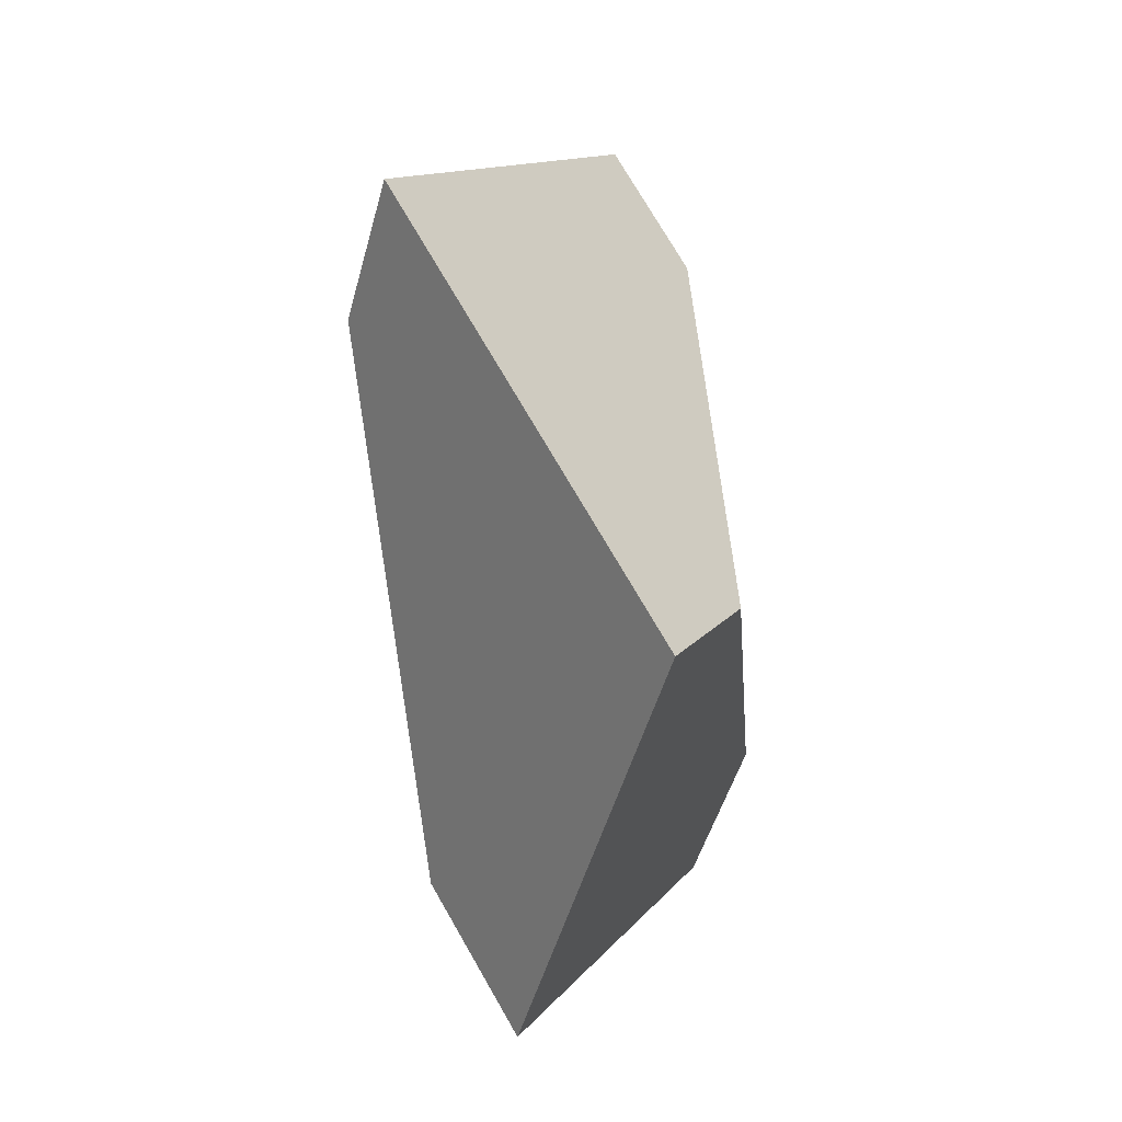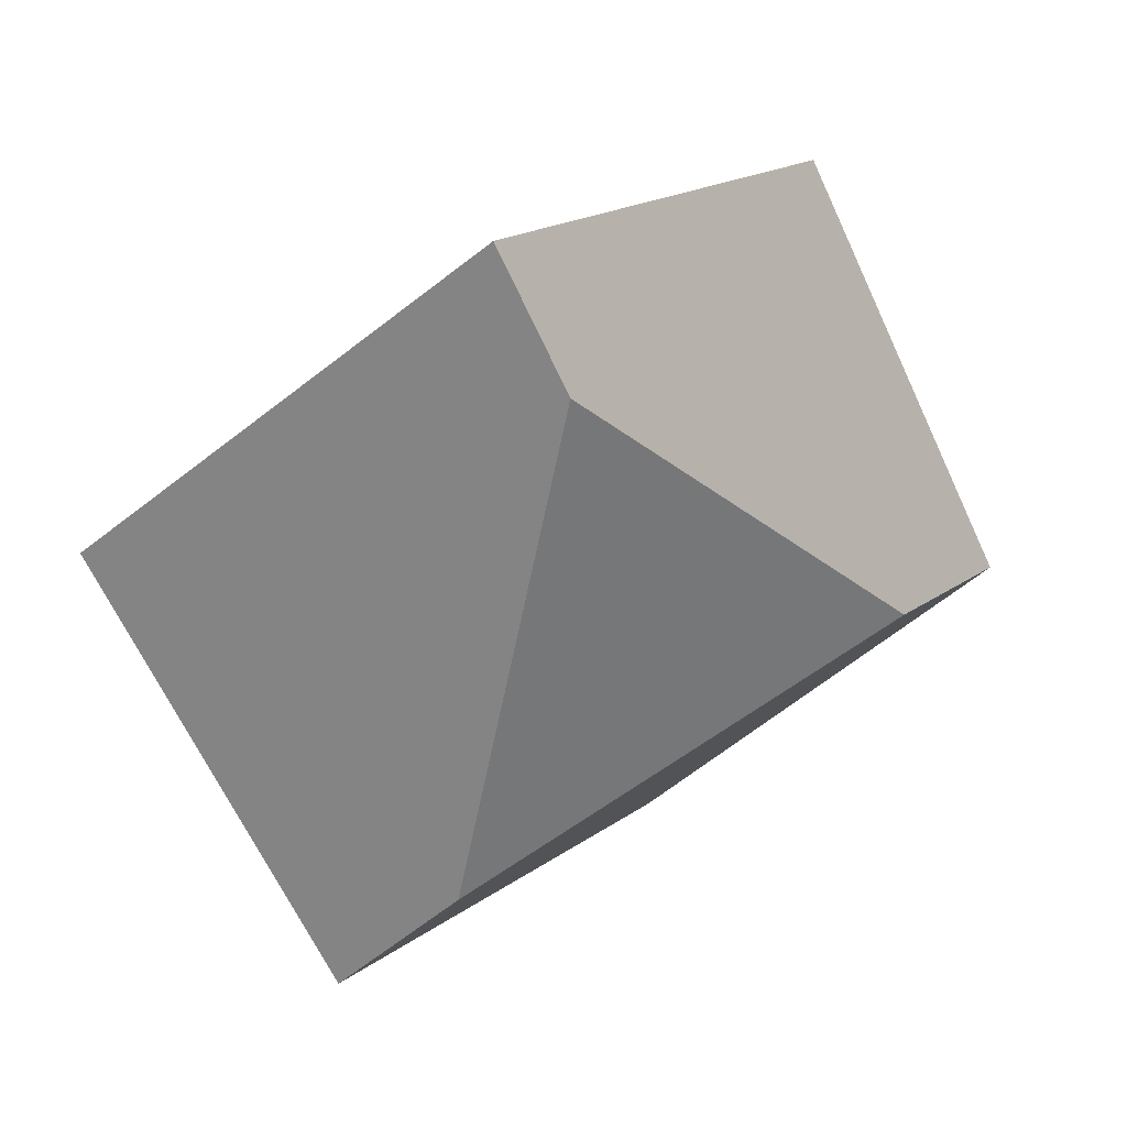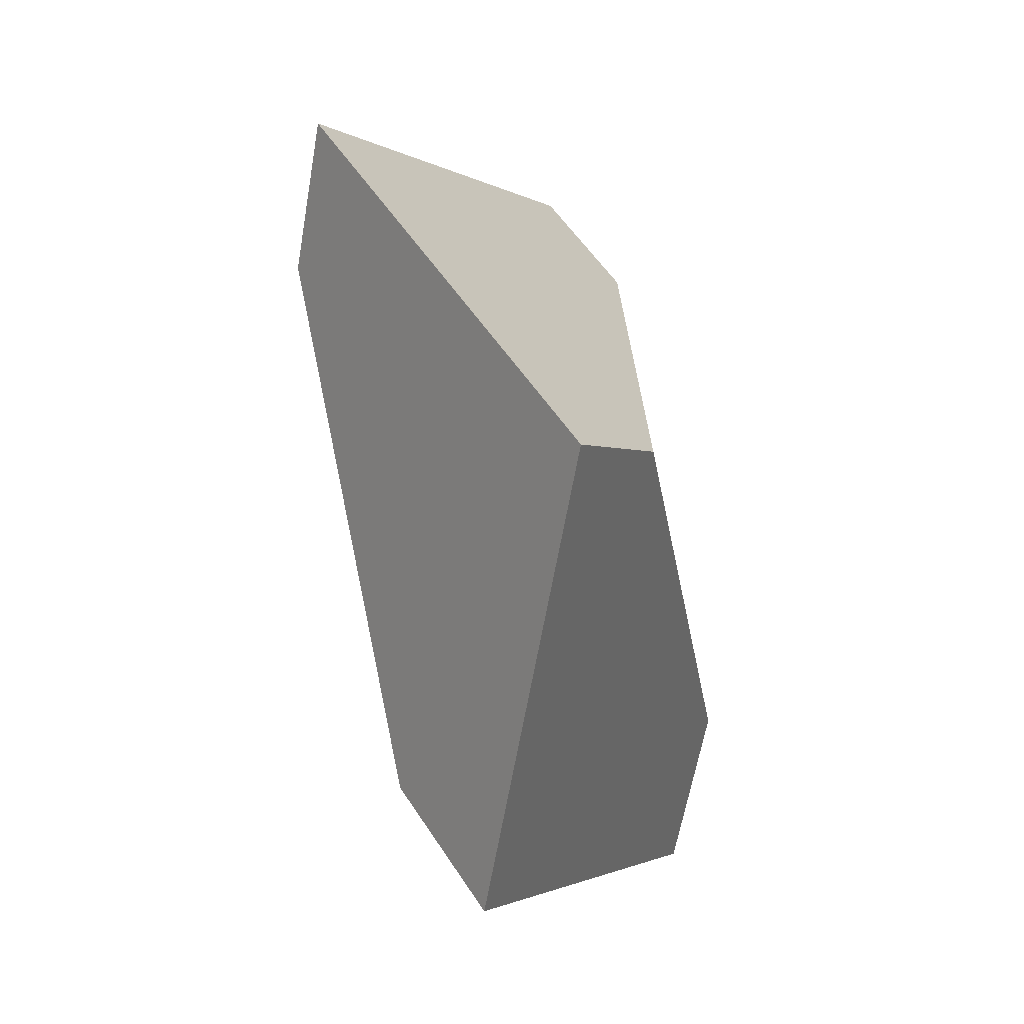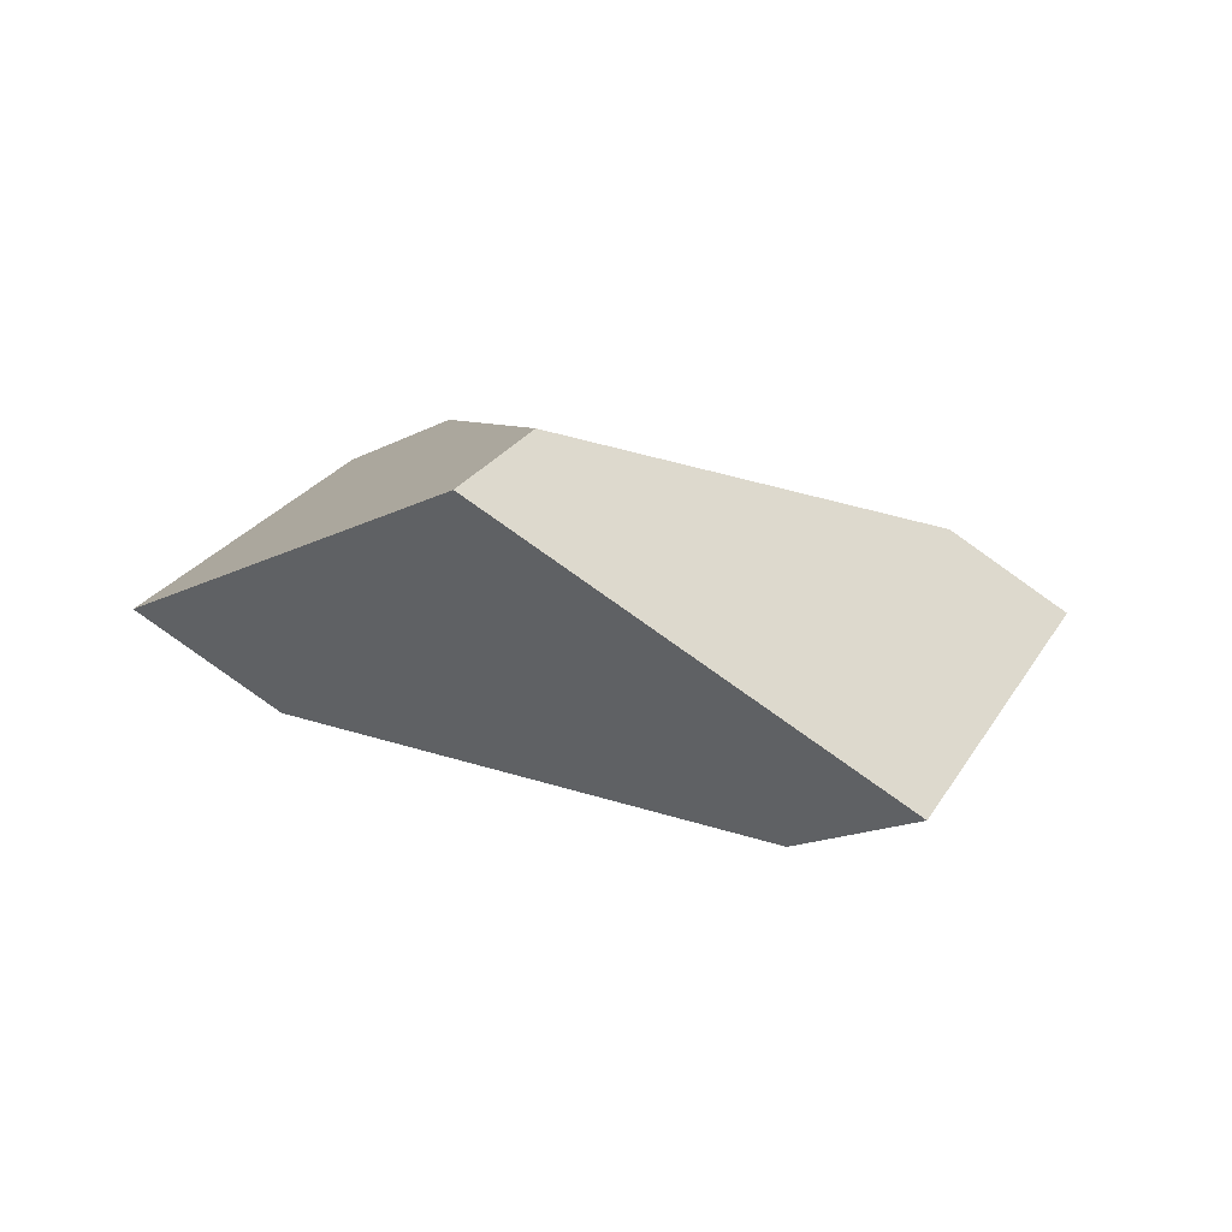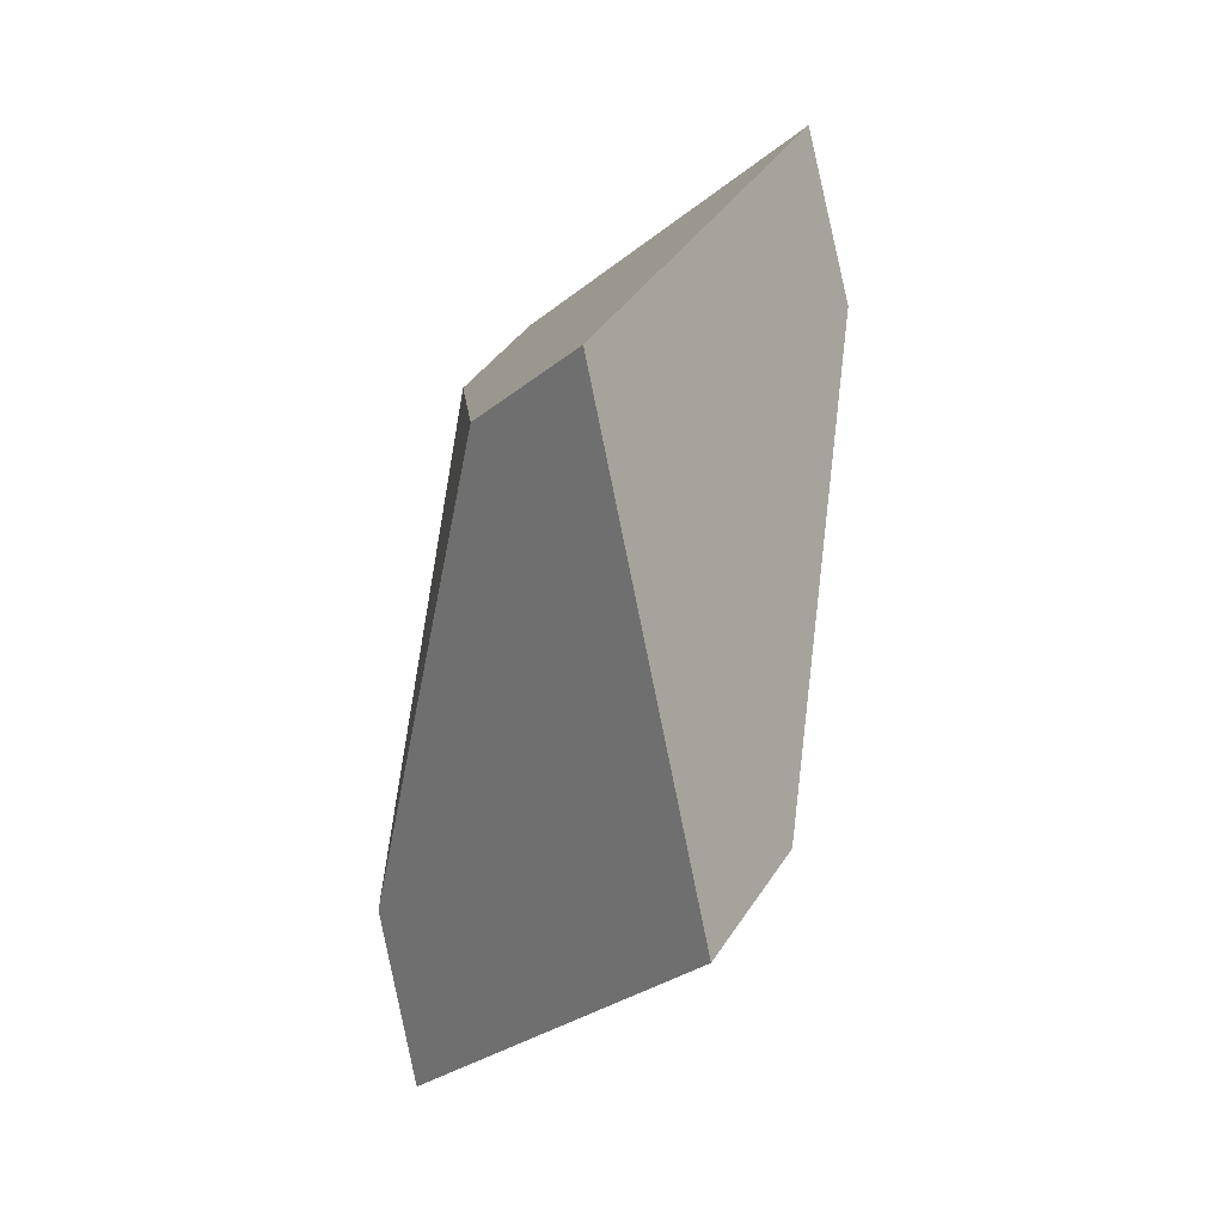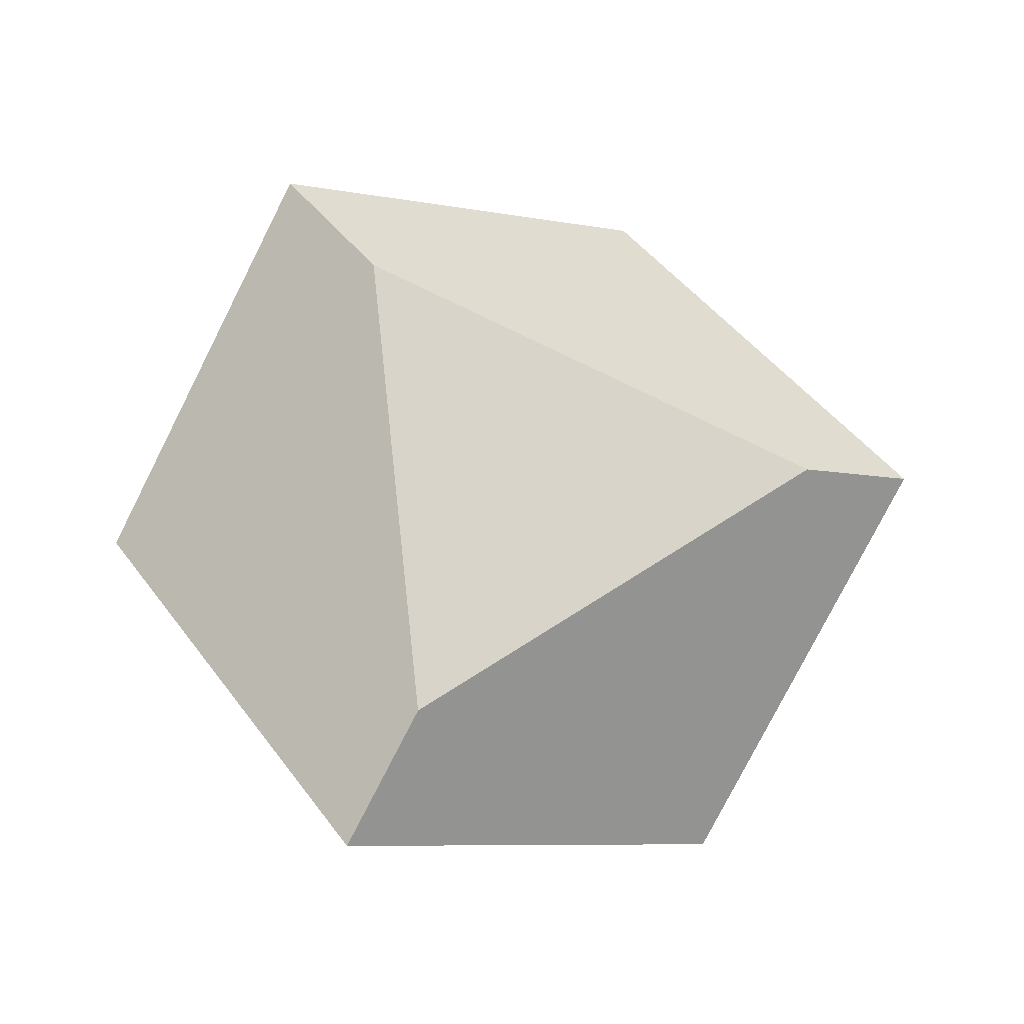
<metadata>
{"format":"obj","ext":"obj","renderer":"f3d","projection":"perspective","resolution":1024,"background":"white","views":[{"elev":-34.9,"azim":-71.3,"up":"+Z"},{"elev":39.9,"azim":-14.8,"up":"+Z"},{"elev":-51.4,"azim":-65.8,"up":"+Z"},{"elev":-2.8,"azim":-178.0,"up":"+Y"},{"elev":-38.3,"azim":93.0,"up":"+Z"},{"elev":68.7,"azim":-172.0,"up":"+Y"}]}
</metadata>
<code>
v -0.7939 0.07519 -0.03827
v -0.867 0.02295 -0.0111
v -0.8572 0.0117 -0.03585
v -0.7902 0.02131 -0.1053
v -0.7646 0.03996 -0.1143
v -0.8397 0.06796 -0.1511
v -0.8161 0.08097 -0.05855
v -0.8287 0.05516 -0.178
v -0.8816 -0.001905 -0.1334
v -0.9037 0.003236 -0.1553
v -0.9143 0.05657 -0.08228
v -0.9375 0.0409 -0.07485
f 1 2 3
f 1 3 4
f 1 4 5
f 6 7 1
f 6 1 5
f 6 5 8
f 5 4 9
f 5 9 10
f 5 10 8
f 11 6 8
f 11 8 10
f 11 10 12
f 9 3 2
f 9 2 12
f 9 12 10
f 1 7 11
f 1 11 12
f 1 12 2
f 11 7 6
f 3 9 4

</code>
